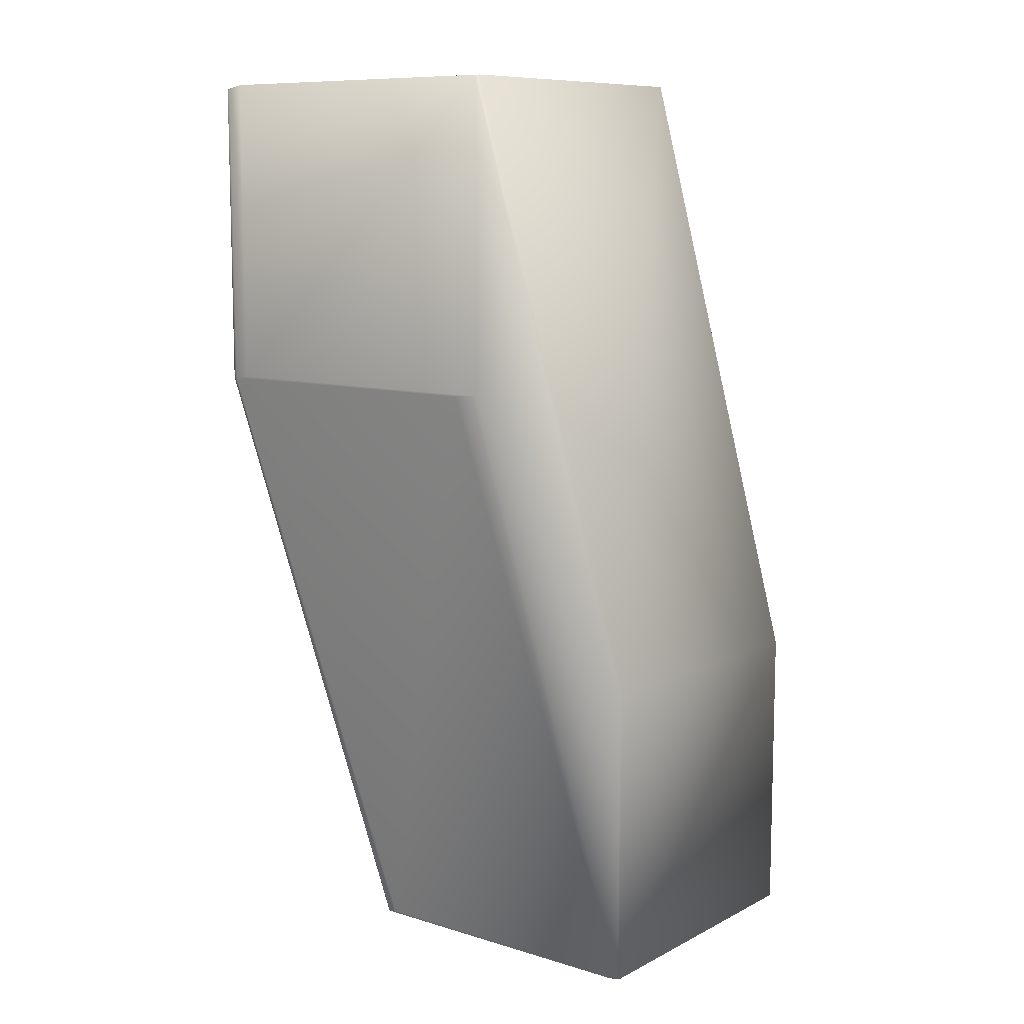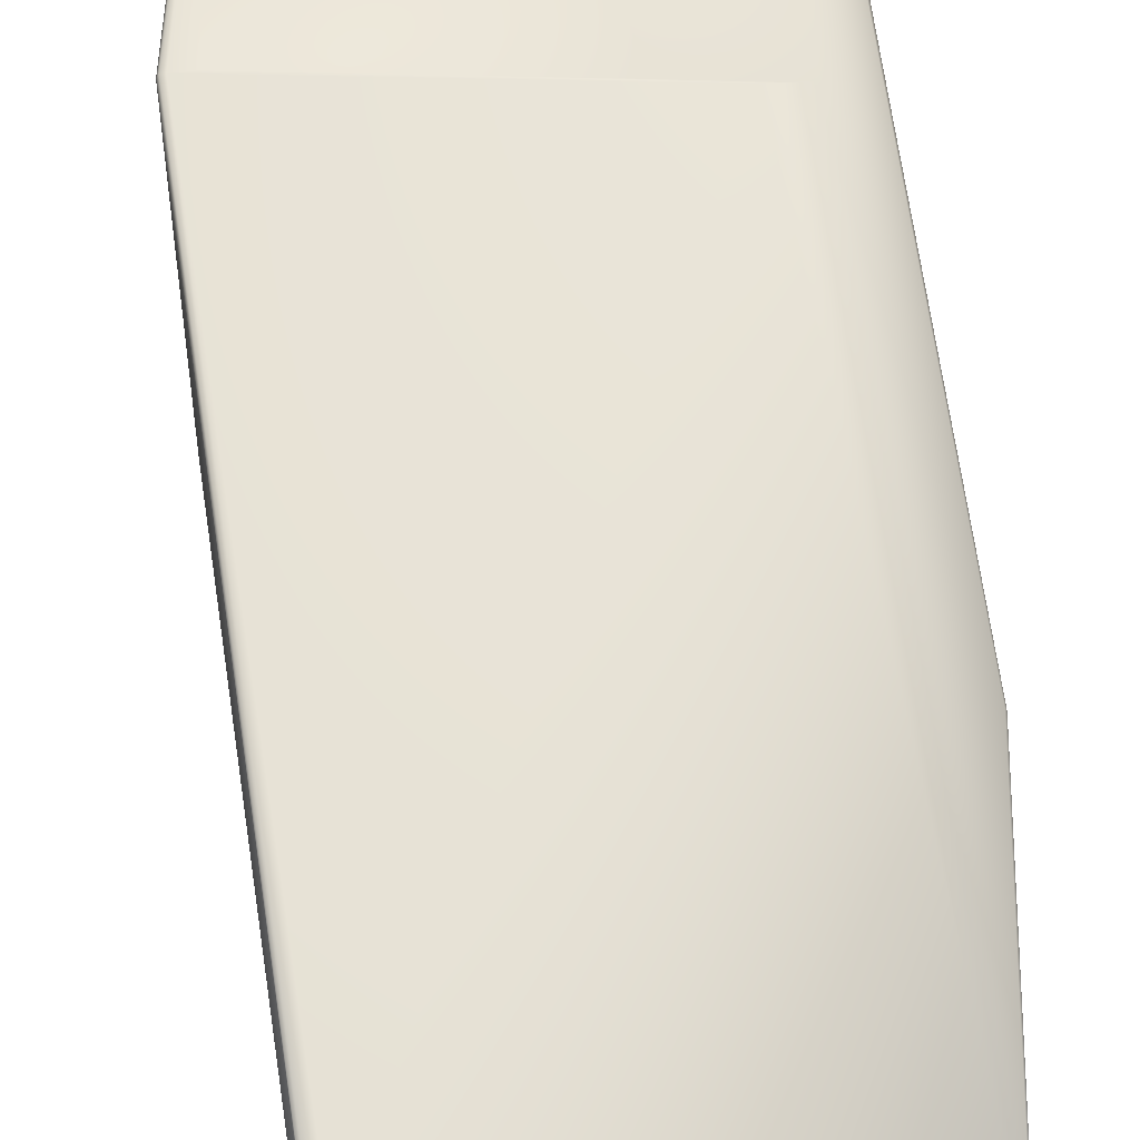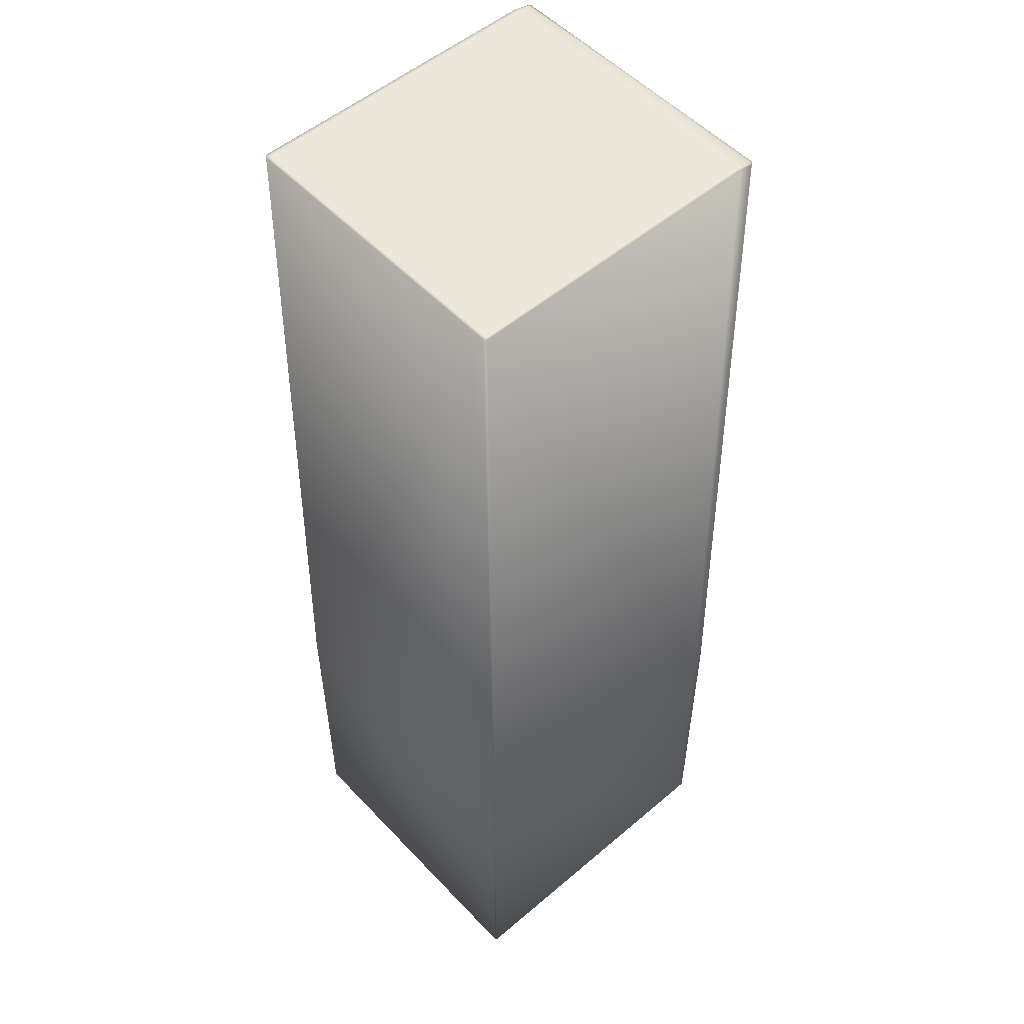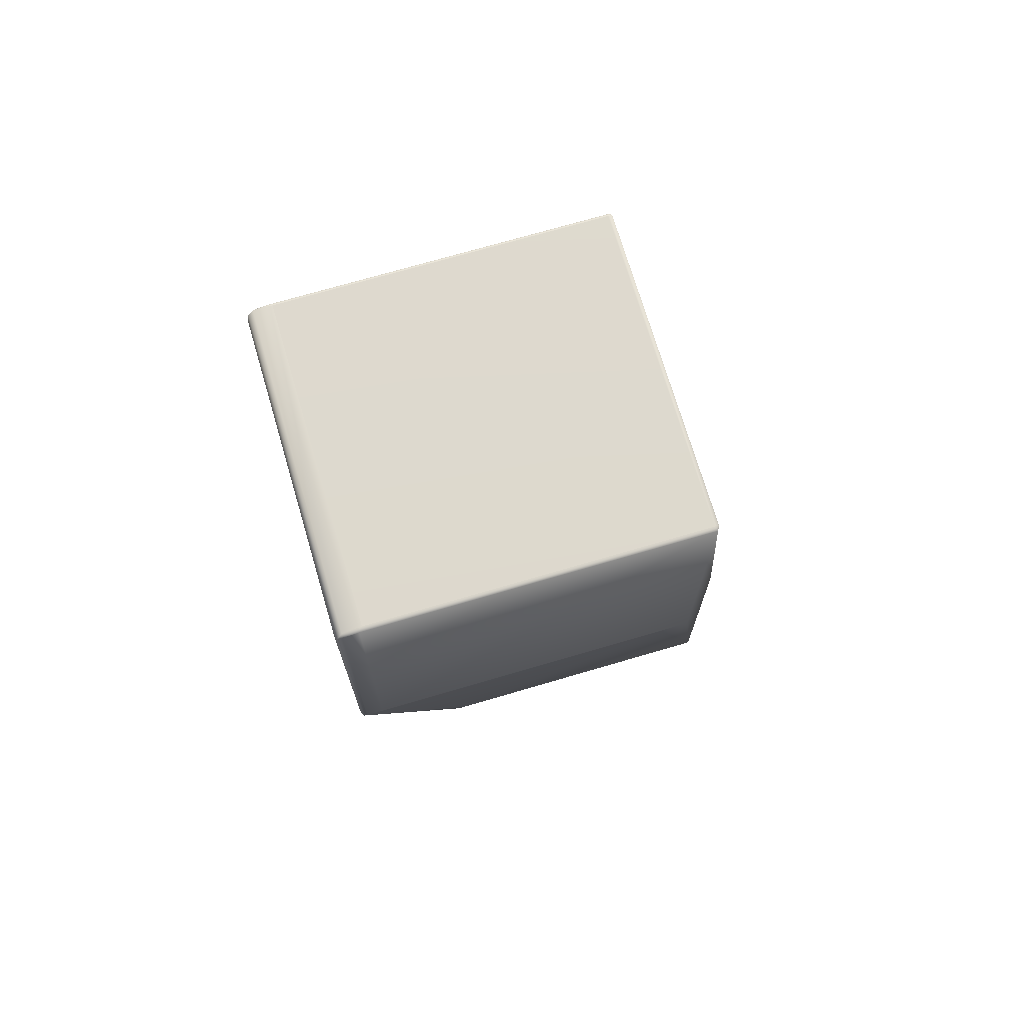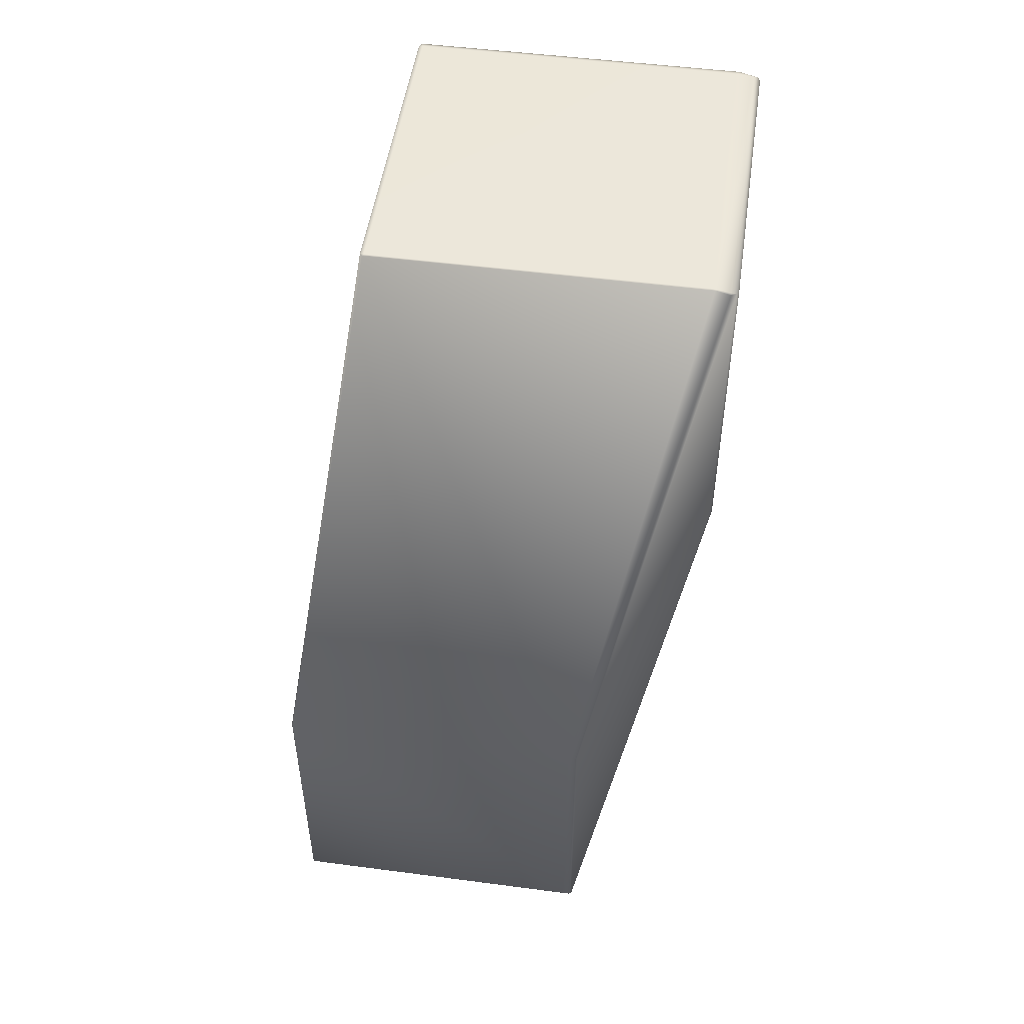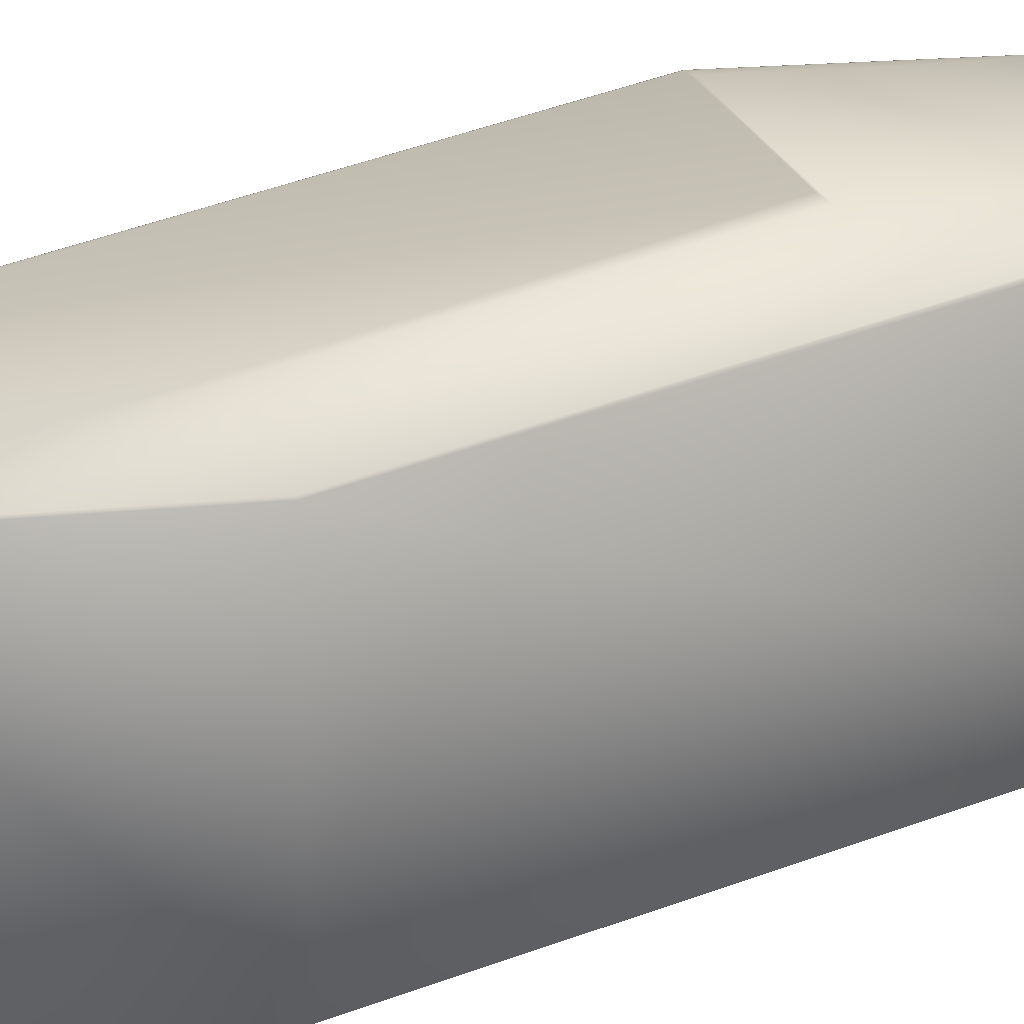
<metadata>
{"format":"obj","ext":"obj","renderer":"f3d","projection":"perspective","resolution":1024,"background":"white","views":[{"elev":9.7,"azim":-141.9,"up":"+Z"},{"elev":51.8,"azim":-178.5,"up":"+Y"},{"elev":53.3,"azim":-42.1,"up":"+Z"},{"elev":71.8,"azim":163.6,"up":"+Z"},{"elev":50.3,"azim":8.2,"up":"+Z"},{"elev":19.9,"azim":-101.2,"up":"+Y"}]}
</metadata>
<code>
v 0.09556 0.07215 0.4394
v 0.09538 0.07278 0.4394
v 0.1333 0.1097 0.643
v 0.09456 0.07233 0.439
v 0.09556 -0.0281 0.4394
v 0.1333 0.00918 0.643
v 0.09471 0.0729 0.4393
v 0.1327 0.1108 0.643
v -0.005944 0.0729 0.4393
v 0.09194 0.07305 0.4399
v 0.1314 0.1111 0.643
v 0.09456 -0.02898 0.439
v -0.006702 0.07233 0.439
v -0.01048 0.07305 0.4399
v 0.03002 0.1111 0.643
v 0.09538 -0.02862 0.5397
v 0.09455 -0.0292 0.5398
v 0.09455 -0.0292 0.4397
v 0.09538 -0.02862 0.4394
v 0.1327 0.008074 0.643
v 0.1327 0.008074 0.7438
v 0.09194 -0.02932 0.5403
v 0.09194 -0.02932 0.4399
v 0.131 0.006941 0.7441
v -0.01048 -0.02932 0.5403
v 0.1263 0.007037 0.7452
v 0.02093 0.007037 0.7452
v -0.006702 -0.02898 0.439
v -0.01048 -0.02932 0.4399
v -0.01048 0.07305 0.5403
v -0.0109 0.07233 0.5403
v 0.02093 0.1111 0.7452
v -0.0109 0.07233 0.4399
v 0.02093 0.1111 0.6438
v -0.0109 -0.02901 0.5403
v 0.02013 0.007696 0.7453
v 0.02013 0.1097 0.7453
v -0.0109 -0.02901 0.4399
v 0.1333 0.1097 0.7431
v 0.1327 0.1108 0.7438
v 0.1333 0.00918 0.7431
v 0.1314 0.1111 0.7439
v 0.1263 0.1111 0.7452
v 0.131 0.1099 0.7447
v 0.1263 0.1111 0.6438
v 0.1259 0.1097 0.7453
v 0.1259 0.1097 0.7453
v 0.1259 0.007696 0.7453
v 0.131 0.007374 0.7447
v 0.1251 0.1097 0.7453
v 0.1251 0.1096 0.7453
v 0.02141 0.1097 0.7453
v 0.1251 0.1096 0.7453
v 0.1251 0.007715 0.7453
v 0.0214 0.1096 0.7453
v 0.1251 0.007722 0.7453
v 0.0214 0.1096 0.7453
v 0.1251 0.007708 0.7453
v 0.02141 0.007708 0.7453
v 0.0214 0.007715 0.7453
v 0.0214 0.007722 0.7453
f 1 2 3
f 1 4 2
f 1 5 4
f 1 3 6
f 1 6 5
f 2 7 8
f 2 4 7
f 2 8 3
f 7 4 9
f 7 10 11
f 7 9 10
f 7 11 8
f 4 5 12
f 4 12 13
f 4 13 9
f 10 9 14
f 10 14 15
f 10 15 11
f 16 17 18
f 16 19 20
f 16 18 19
f 16 21 17
f 16 20 21
f 17 22 23
f 17 23 18
f 17 21 24
f 17 24 22
f 22 25 23
f 22 24 26
f 22 26 27
f 22 27 25
f 5 19 12
f 5 6 19
f 19 18 12
f 19 6 20
f 12 18 23
f 12 23 28
f 12 28 13
f 23 25 29
f 23 29 28
f 30 31 32
f 30 14 33
f 30 33 31
f 30 32 34
f 30 34 14
f 31 33 35
f 31 35 36
f 31 37 32
f 31 36 37
f 9 13 14
f 13 33 14
f 13 28 33
f 14 34 15
f 33 28 38
f 33 38 35
f 25 35 38
f 25 38 29
f 25 27 35
f 35 27 36
f 28 29 38
f 39 40 21
f 39 3 8
f 39 8 40
f 39 41 3
f 39 21 41
f 40 42 43
f 40 44 21
f 40 43 44
f 40 8 11
f 40 11 42
f 42 11 45
f 42 45 43
f 44 43 46
f 44 46 47
f 44 47 48
f 44 49 21
f 44 48 49
f 43 47 46
f 43 50 47
f 43 45 32
f 43 32 50
f 47 50 51
f 47 51 48
f 50 32 52
f 50 52 51
f 51 53 54
f 51 54 48
f 51 52 55
f 51 55 53
f 53 56 54
f 53 55 57
f 53 57 56
f 3 41 6
f 11 15 45
f 45 15 34
f 45 34 32
f 41 21 20
f 41 20 6
f 21 49 24
f 49 26 24
f 49 48 26
f 26 48 58
f 26 58 27
f 48 54 58
f 58 54 59
f 58 59 27
f 54 56 60
f 54 60 59
f 56 57 61
f 56 61 60
f 32 37 52
f 37 55 52
f 37 57 55
f 37 36 57
f 57 36 61
f 27 59 36
f 36 59 60
f 36 60 61

</code>
